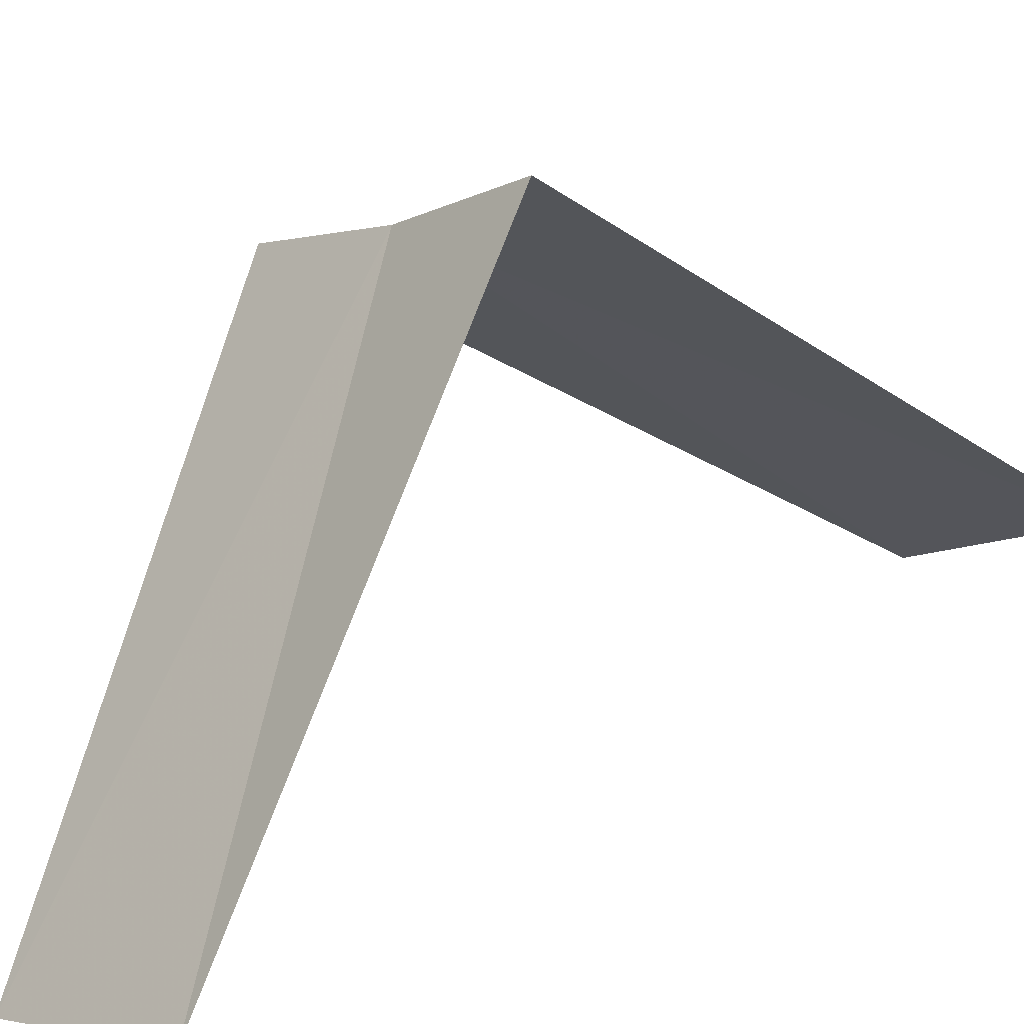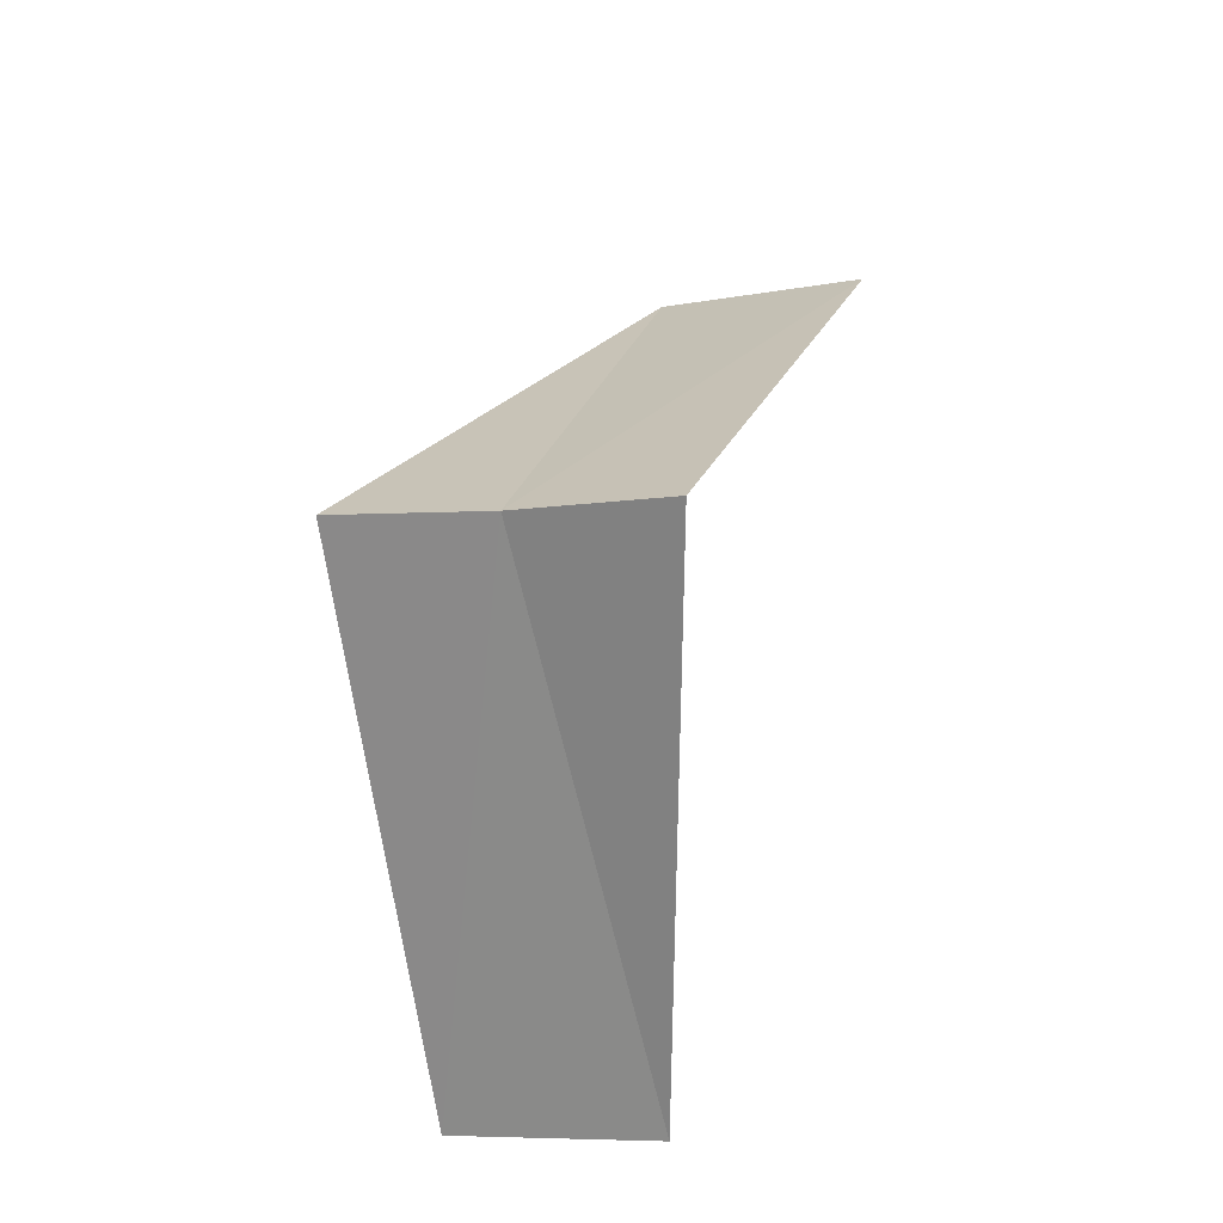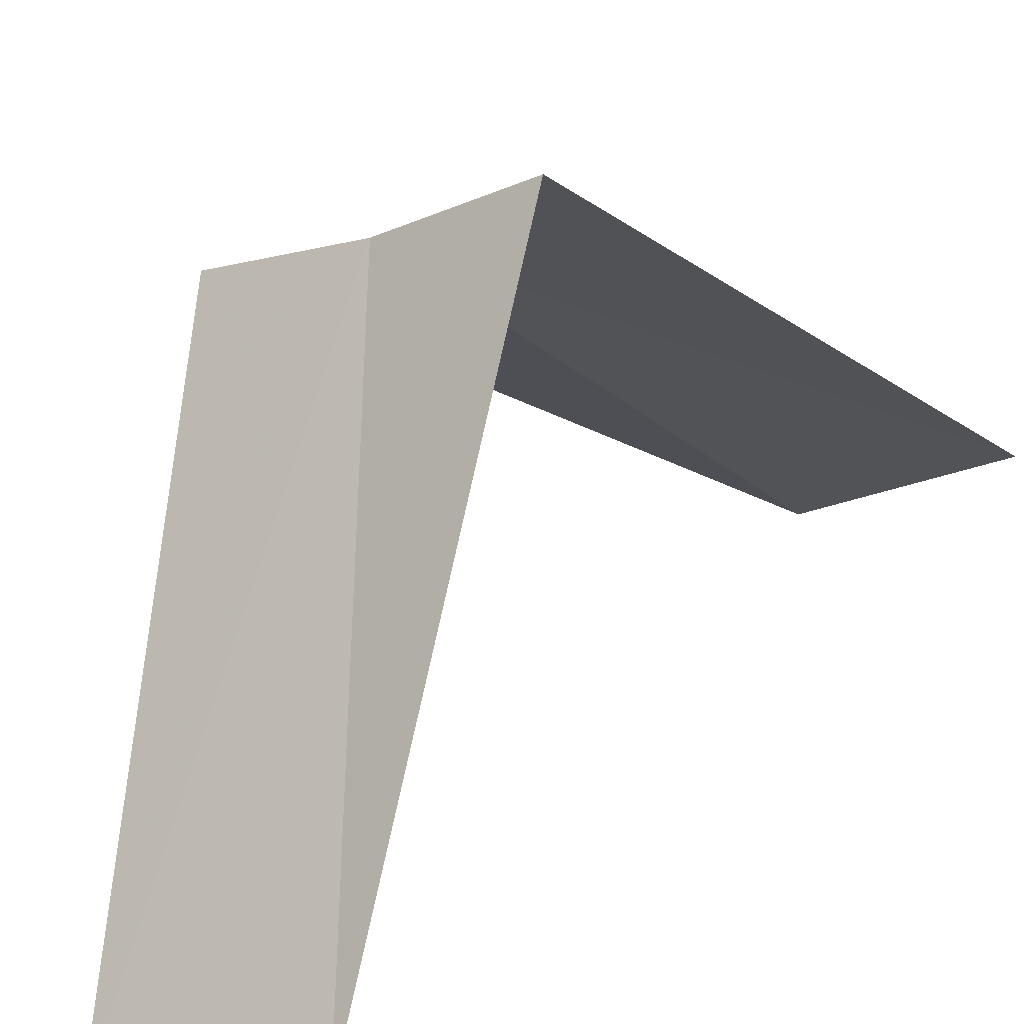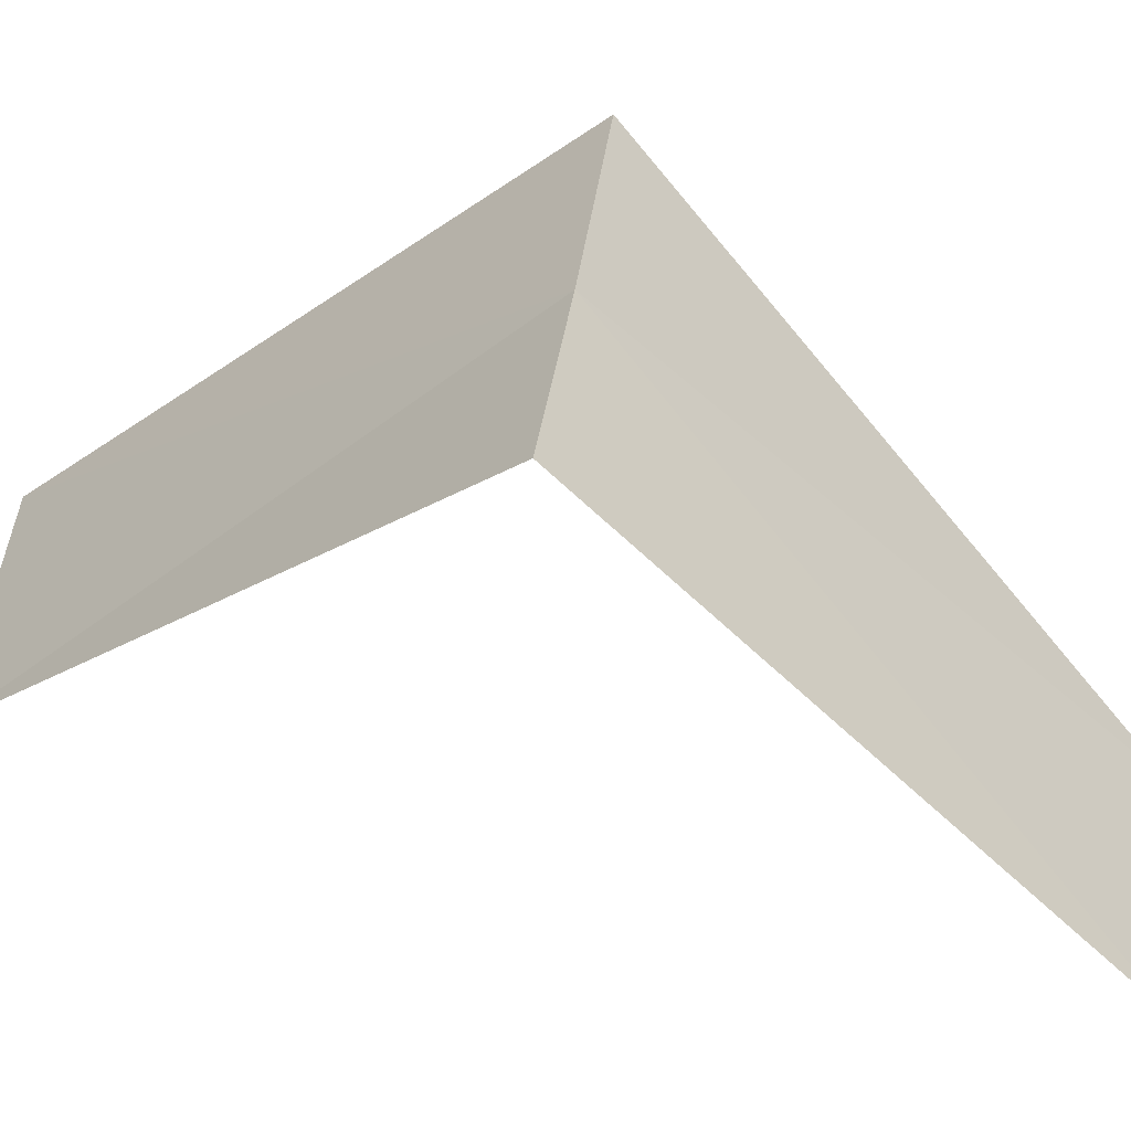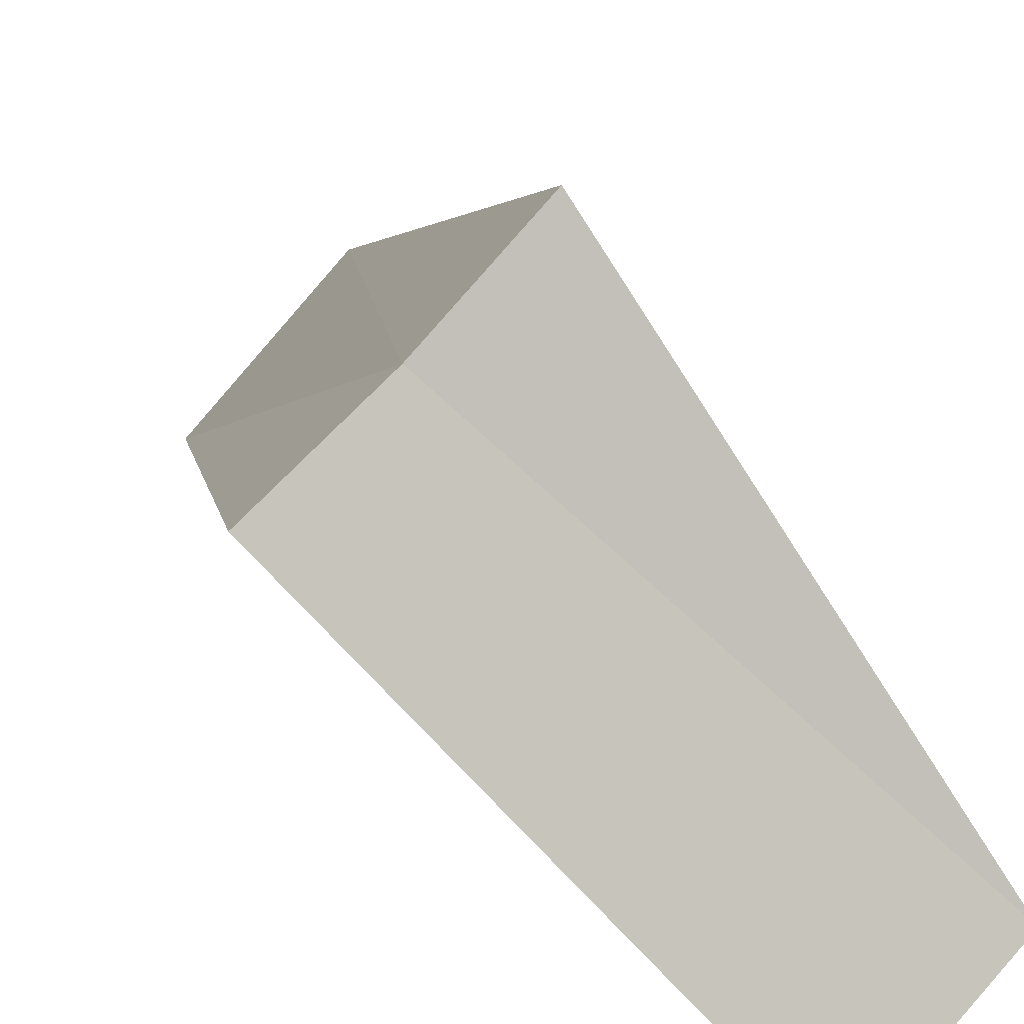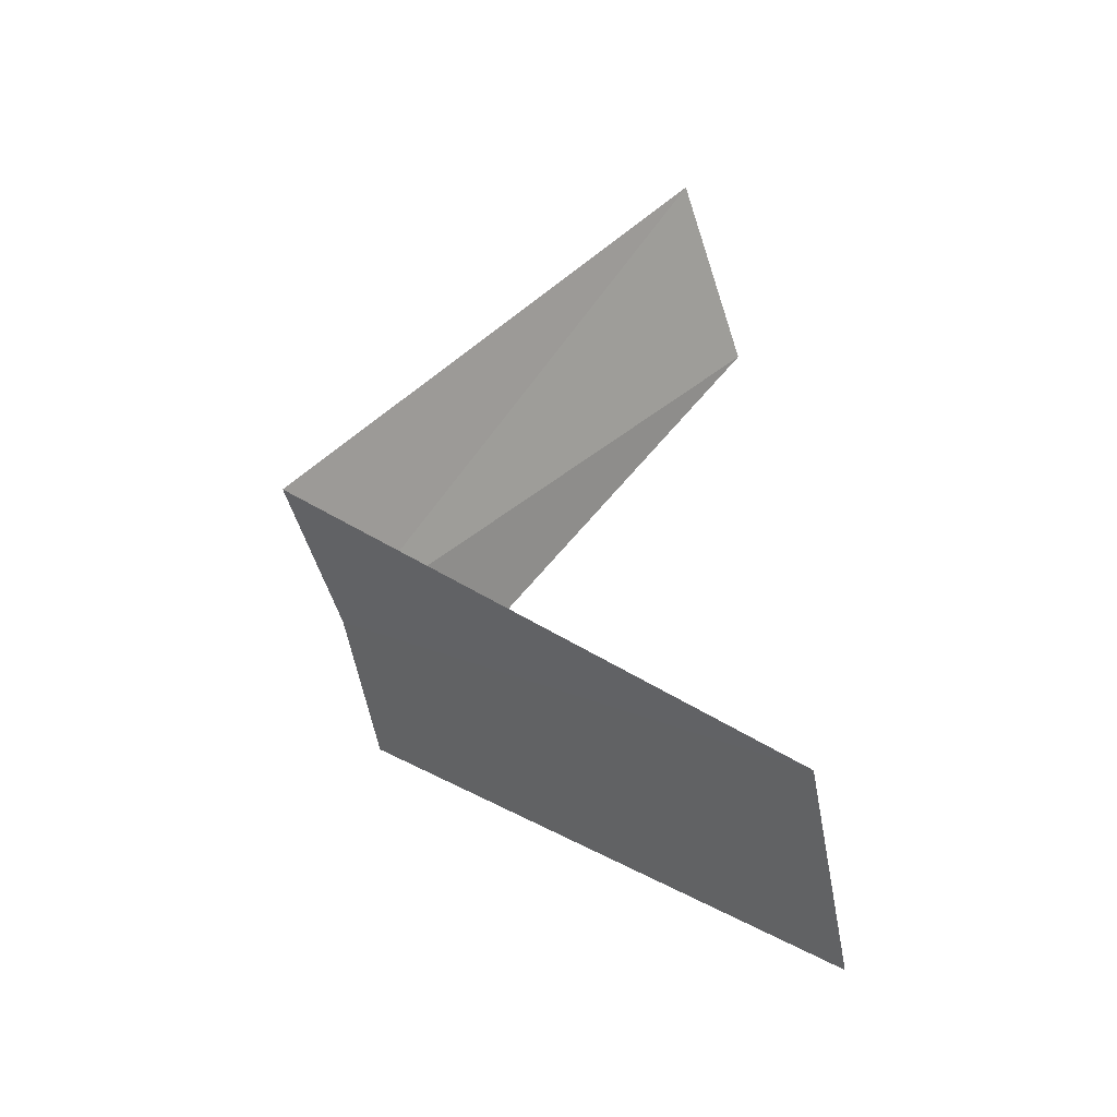
<metadata>
{"format":"obj","ext":"obj","renderer":"f3d","projection":"perspective","resolution":1024,"background":"white","views":[{"elev":27.6,"azim":-140.8,"up":"+Y"},{"elev":-23.5,"azim":174.1,"up":"+Z"},{"elev":28.0,"azim":-155.2,"up":"+Y"},{"elev":70.7,"azim":-87.0,"up":"+Y"},{"elev":39.2,"azim":130.9,"up":"+Y"},{"elev":-62.4,"azim":-101.1,"up":"+Z"}]}
</metadata>
<code>
v -1.277 -2.714 14.36
v -1.703 -3.619 13.36
v -1.607 -2.533 14.32
v -1.236 -3.804 13.4
v -0.9271 -2.853 14.4
v -2.143 -3.377 15.32
v -1.703 -3.619 15.36
f 1 3 2
f 1 2 4
f 1 4 5
f 1 6 3
f 1 7 6
f 1 5 7

</code>
